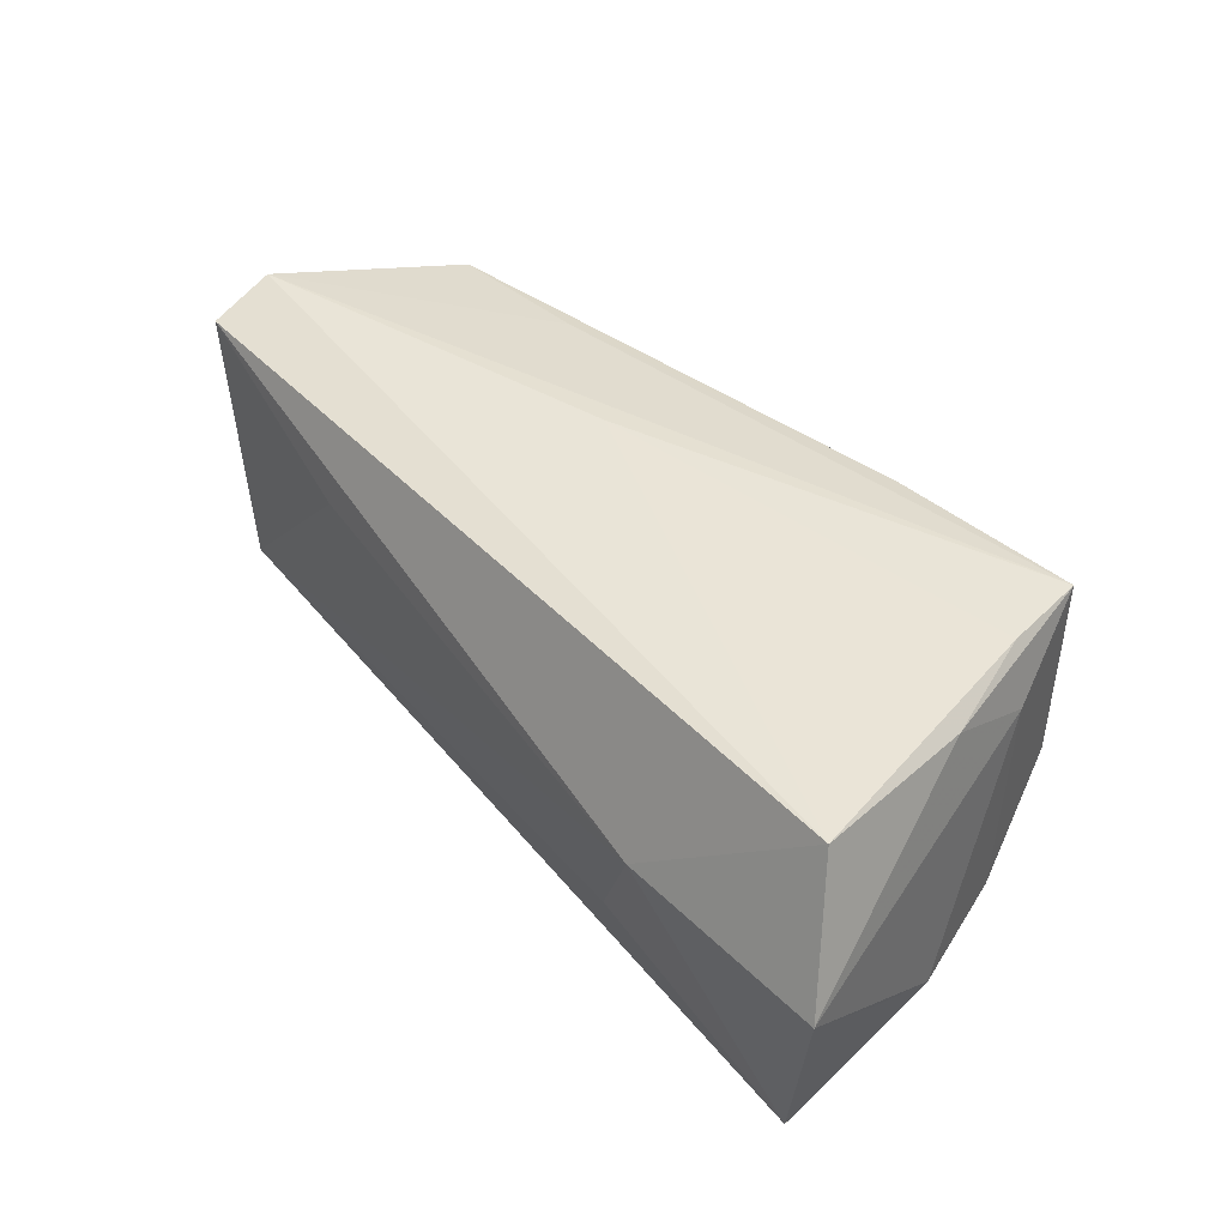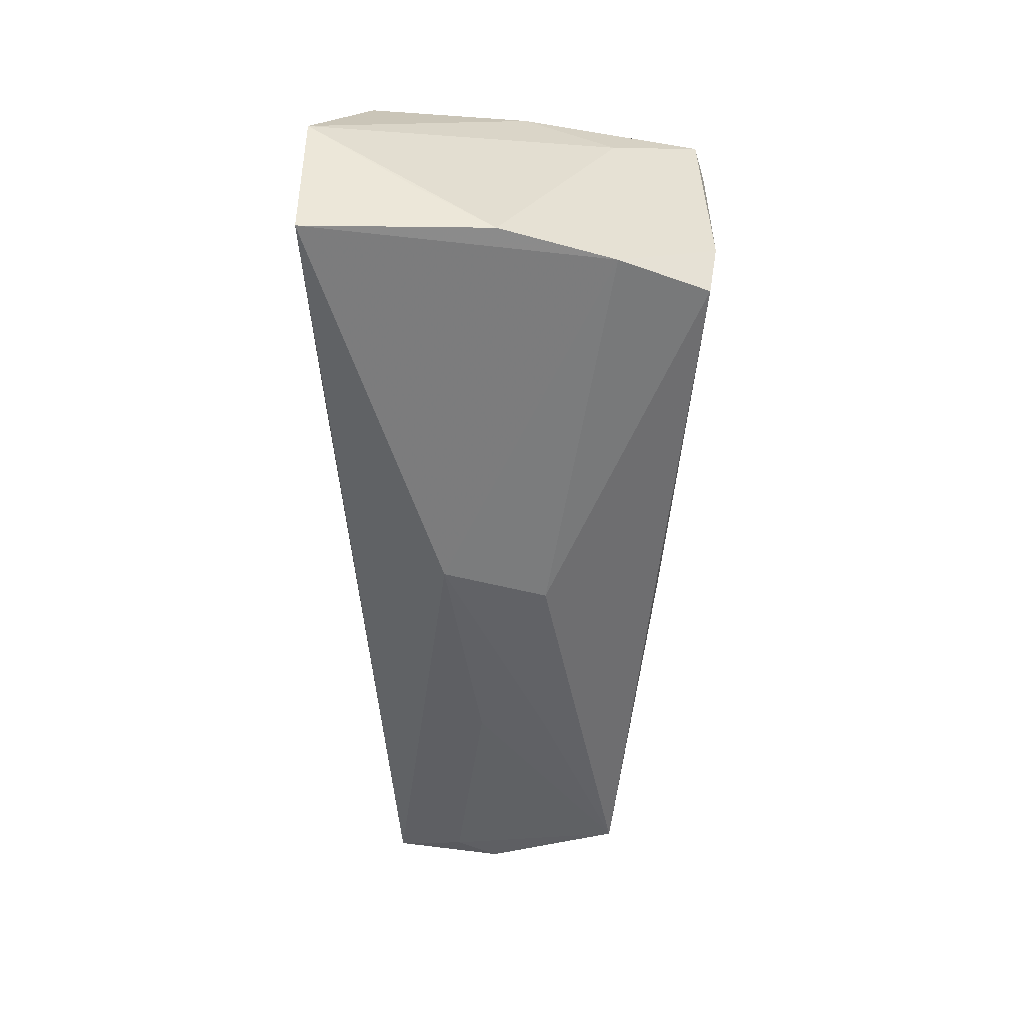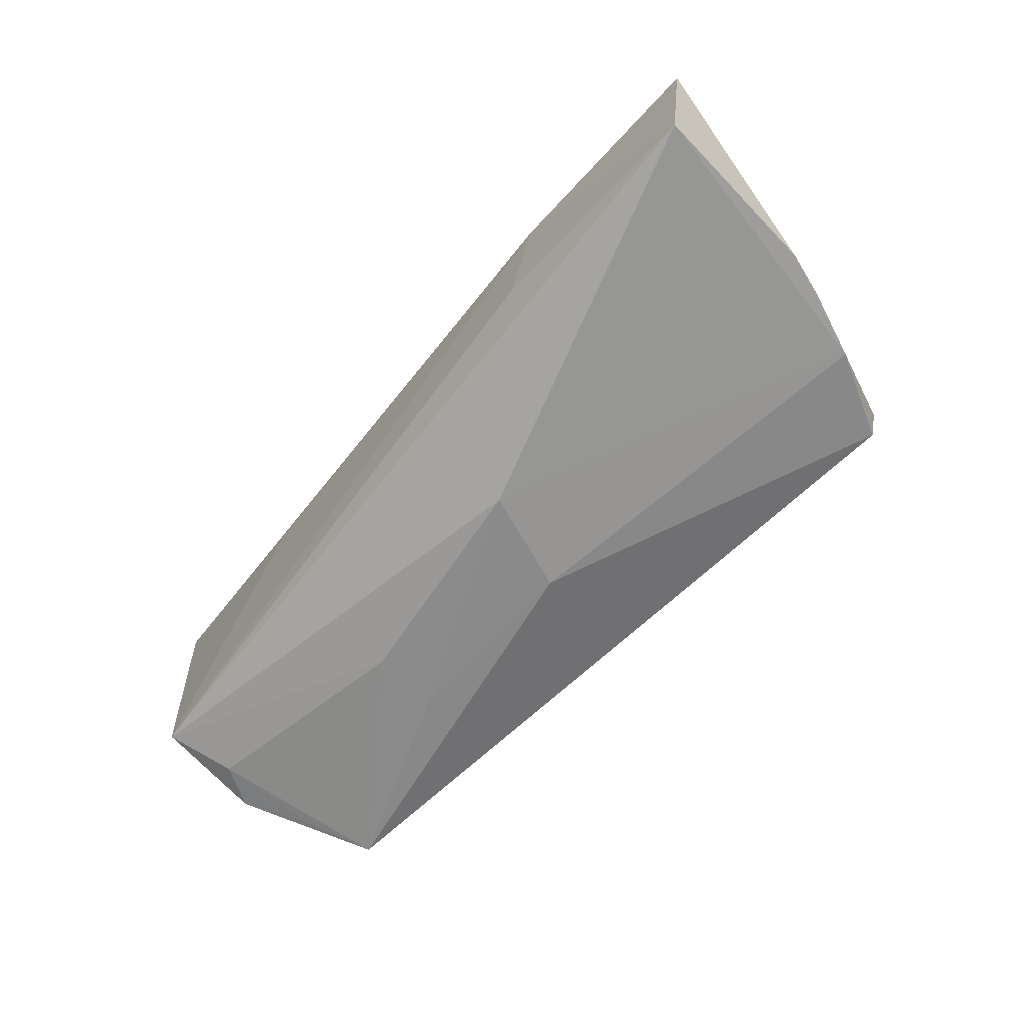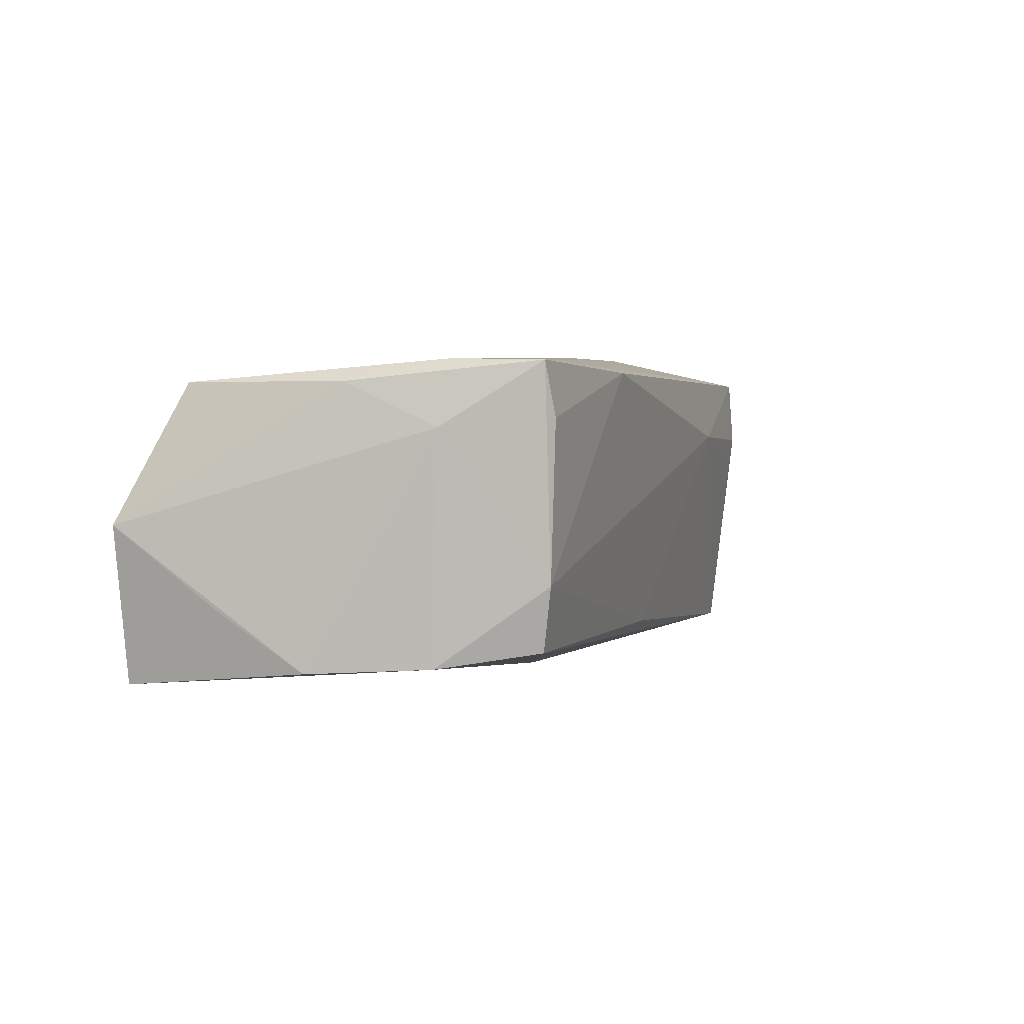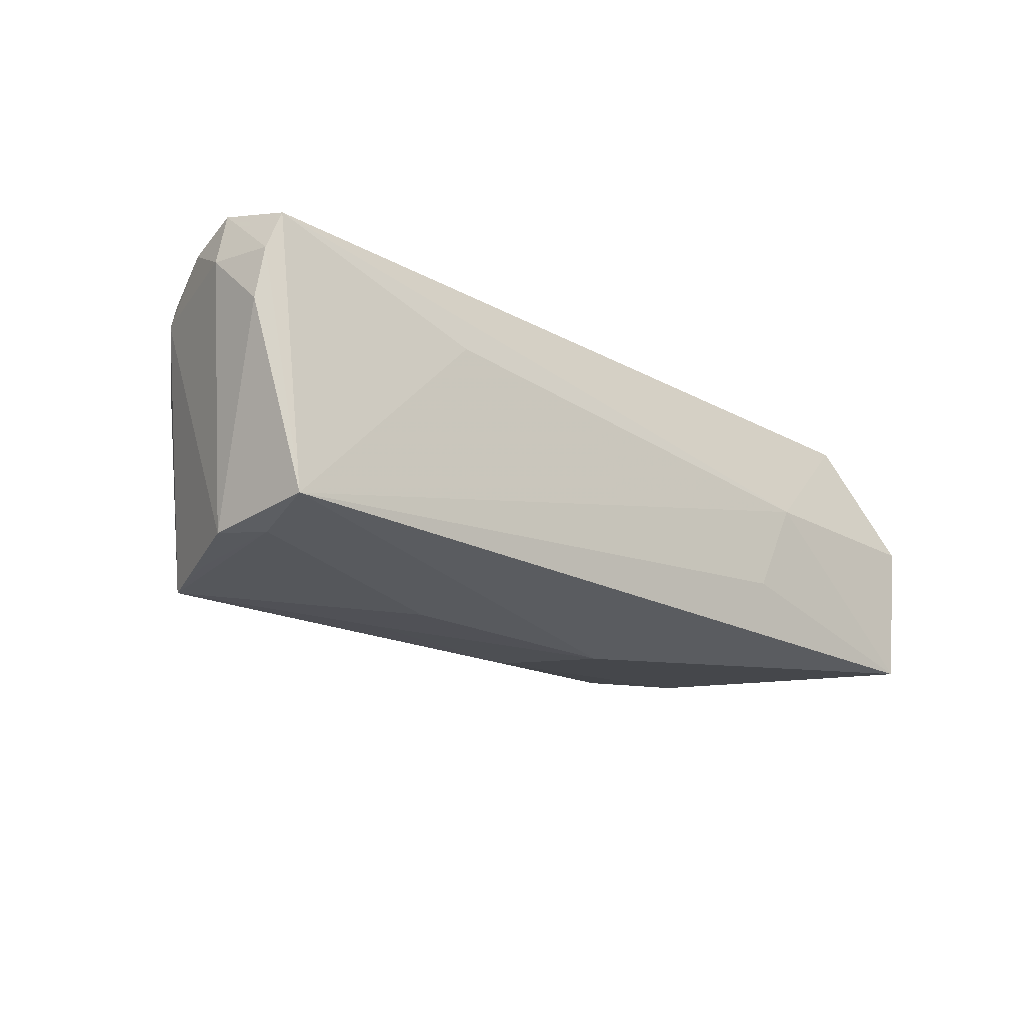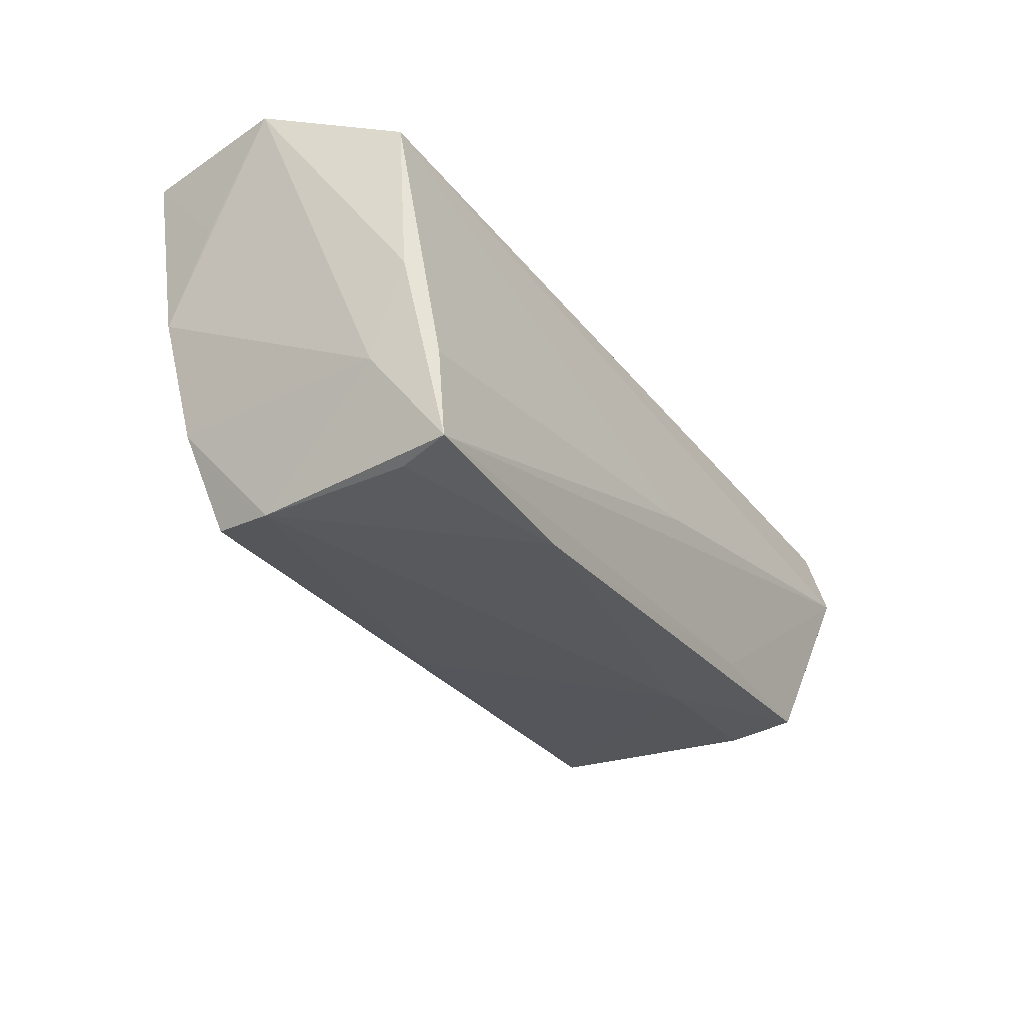
<metadata>
{"format":"obj","ext":"obj","renderer":"f3d","projection":"perspective","resolution":1024,"background":"white","views":[{"elev":43.5,"azim":-131.0,"up":"+Z"},{"elev":-51.1,"azim":-90.3,"up":"+Z"},{"elev":-66.3,"azim":-132.7,"up":"+Z"},{"elev":4.8,"azim":-65.9,"up":"+Z"},{"elev":-20.1,"azim":133.4,"up":"+Z"},{"elev":-34.9,"azim":-56.2,"up":"+Y"}]}
</metadata>
<code>
v 0.05366 0.007357 -0.01917
v -0.004741 0.008497 -0.02335
v -0.02413 0.02416 -0.01122
v 0.04948 -0.01559 -0.02093
v 0.03106 -0.01801 0.01779
v -0.05773 0.02533 0.001047
v 0.06027 0.01561 0.01829
v 0.01036 -0.005943 0.02118
v -0.05531 0.01263 -0.008783
v -0.0497 -0.002143 0.01849
v -0.02926 0.02533 0.0008529
v -0.0428 -0.0264 0.01425
v -0.05129 0.01843 0.01825
v 0.05649 -0.01012 0.01565
v 0.05234 -0.006679 -0.02003
v 0.06159 0.006463 0.02056
v 0.06178 0.01464 0.01337
v -0.0533 0.00162 -0.0162
v 0.06213 0.0134 0.006915
v -0.04427 -0.02564 0.02101
v -0.05502 0.02533 -0.01885
v 0.05676 0.001799 -0.01883
v 0.03209 0.01931 0.008407
v -0.0001494 -0.005047 -0.02238
v 0.02948 -0.02147 0.009054
v -0.04585 -0.01459 0.02118
v 0.02427 0.003668 -0.02231
v 0.06283 0.006284 0.01387
v 0.05764 -0.00961 0.01204
v 0.05039 -0.01877 0.007705
v 0.0514 -0.01778 0.01639
v -0.01858 -0.02552 0.01923
v -0.04285 -0.02495 -0.01348
v -0.04846 -0.01319 -0.01538
v 0.0607 -0.0004207 0.01791
v 0.04969 -0.0185 0.004145
v -0.04854 -0.01388 0.01317
v -0.04384 -0.02626 -0.005396
v 0.02433 -0.005125 -0.02208
v 0.002094 -0.02088 -0.01568
v 0.0562 0.0162 -0.01714
f 21 41 2
f 2 34 21
f 2 41 27
f 6 13 11
f 11 21 6
f 19 17 28
f 41 17 19
f 7 11 13
f 7 17 41
f 18 21 34
f 18 37 6
f 34 37 18
f 4 27 1
f 1 27 41
f 2 27 39
f 39 27 4
f 24 34 2
f 24 33 34
f 2 39 24
f 4 33 24
f 24 39 4
f 35 29 28
f 32 20 12
f 37 20 10
f 10 13 6
f 6 37 10
f 34 33 38
f 38 37 34
f 38 20 37
f 12 20 38
f 38 32 12
f 41 21 3
f 3 11 41
f 21 11 3
f 13 10 26
f 26 10 20
f 41 11 23
f 23 7 41
f 11 7 23
f 6 21 9
f 9 18 6
f 21 18 9
f 22 1 41
f 22 29 4
f 41 19 22
f 28 29 22
f 22 19 28
f 31 29 14
f 14 35 31
f 29 35 14
f 5 32 31
f 20 32 5
f 20 5 16
f 16 35 28
f 16 7 13
f 31 35 16
f 16 5 31
f 28 17 16
f 17 7 16
f 32 38 25
f 31 32 25
f 4 1 15
f 15 22 4
f 1 22 15
f 8 26 20
f 20 16 8
f 13 26 8
f 8 16 13
f 4 25 40
f 40 25 38
f 40 33 4
f 40 38 33
f 31 25 30
f 4 29 30
f 30 29 31
f 36 25 4
f 4 30 36
f 36 30 25

</code>
